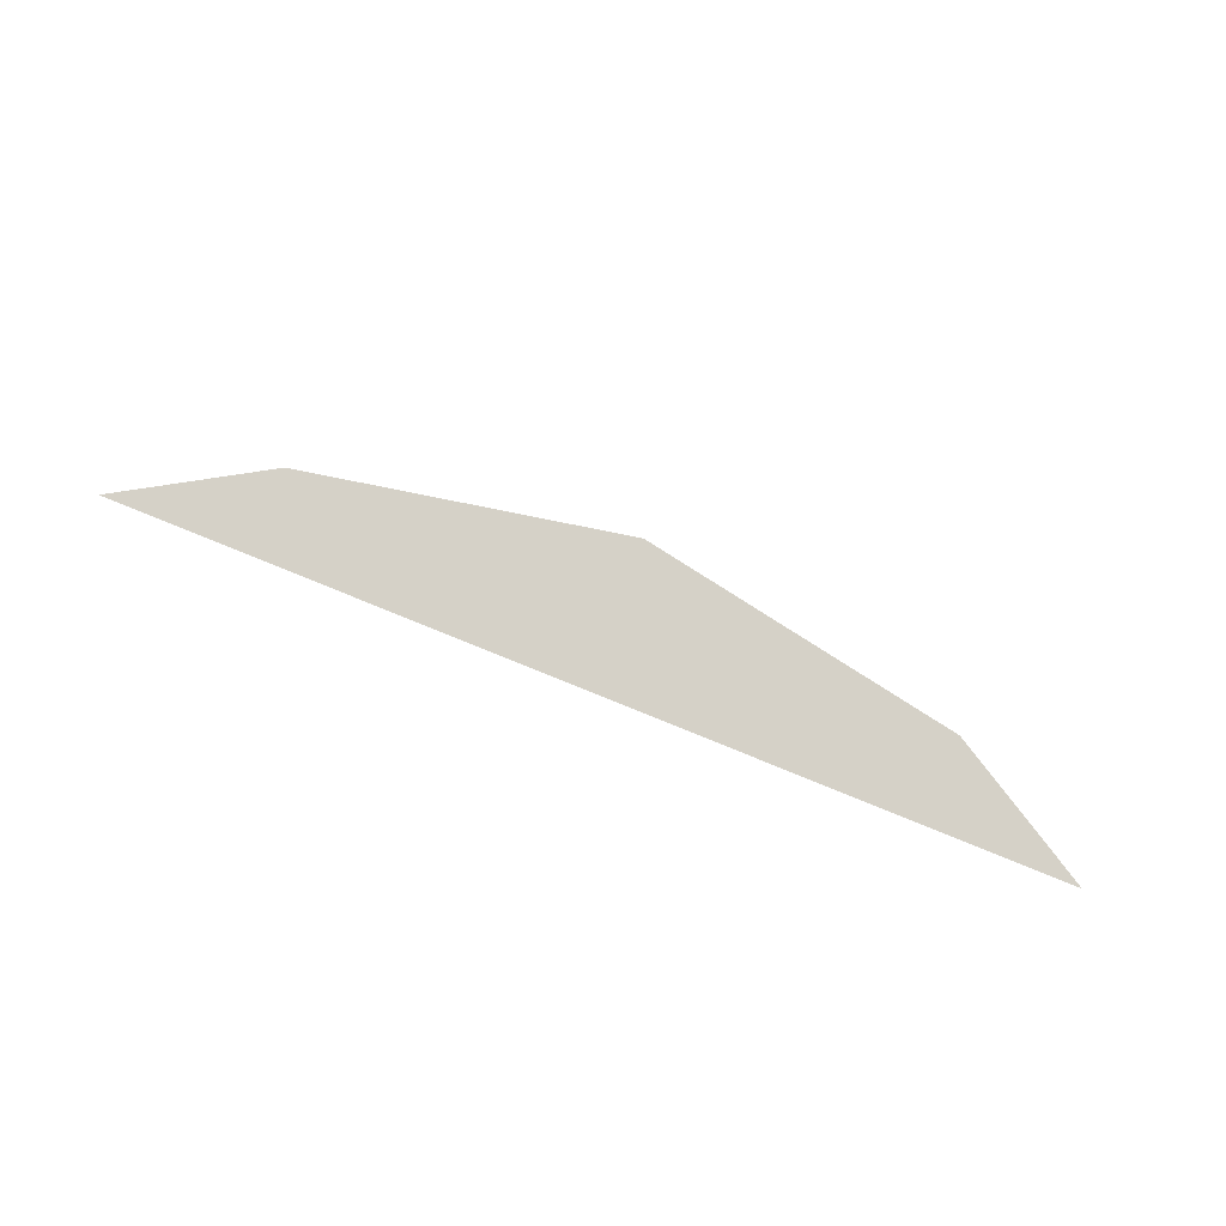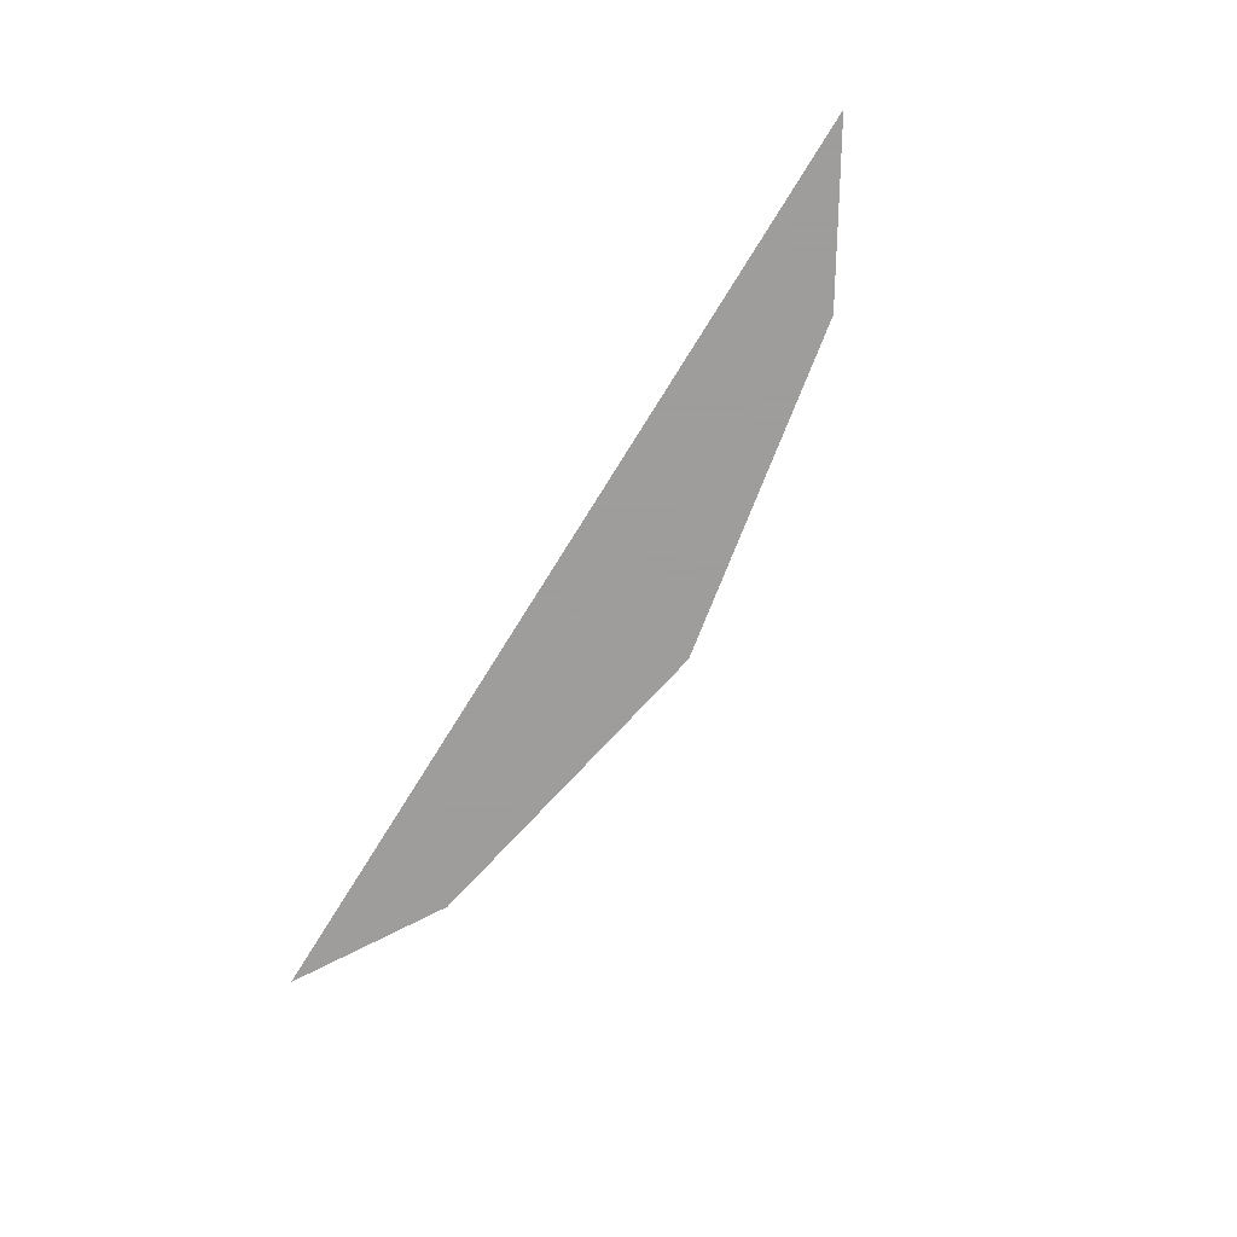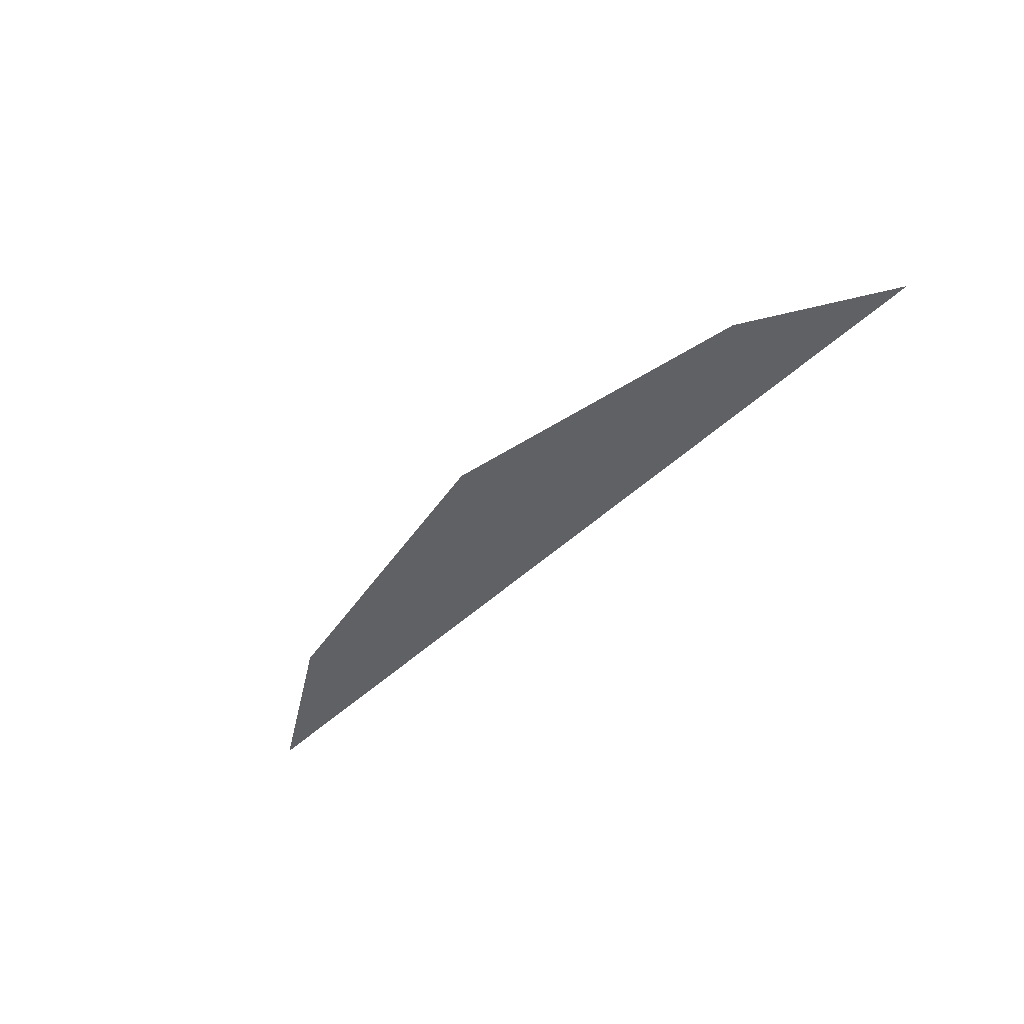
<metadata>
{"format":"obj","ext":"obj","renderer":"f3d","projection":"perspective","resolution":1024,"background":"white","views":[{"elev":79.7,"azim":22.0,"up":"+Y"},{"elev":-70.7,"azim":58.5,"up":"+Y"},{"elev":-48.1,"azim":-133.6,"up":"+Y"}]}
</metadata>
<code>
v -0.5122 -0.0125 -2.179
v -0.3539 -0.0125 -2.273
v 0.3539 -0.0125 -2.273
v 0.5122 -0.0125 -2.179
v -0.3539 -0.0125 -2.273
v 0 -0.0125 -2.338
v 0.3539 -0.0125 -2.273
g mesh7212189
f 1 2 3
f 3 4 1
f 5 6 7

</code>
